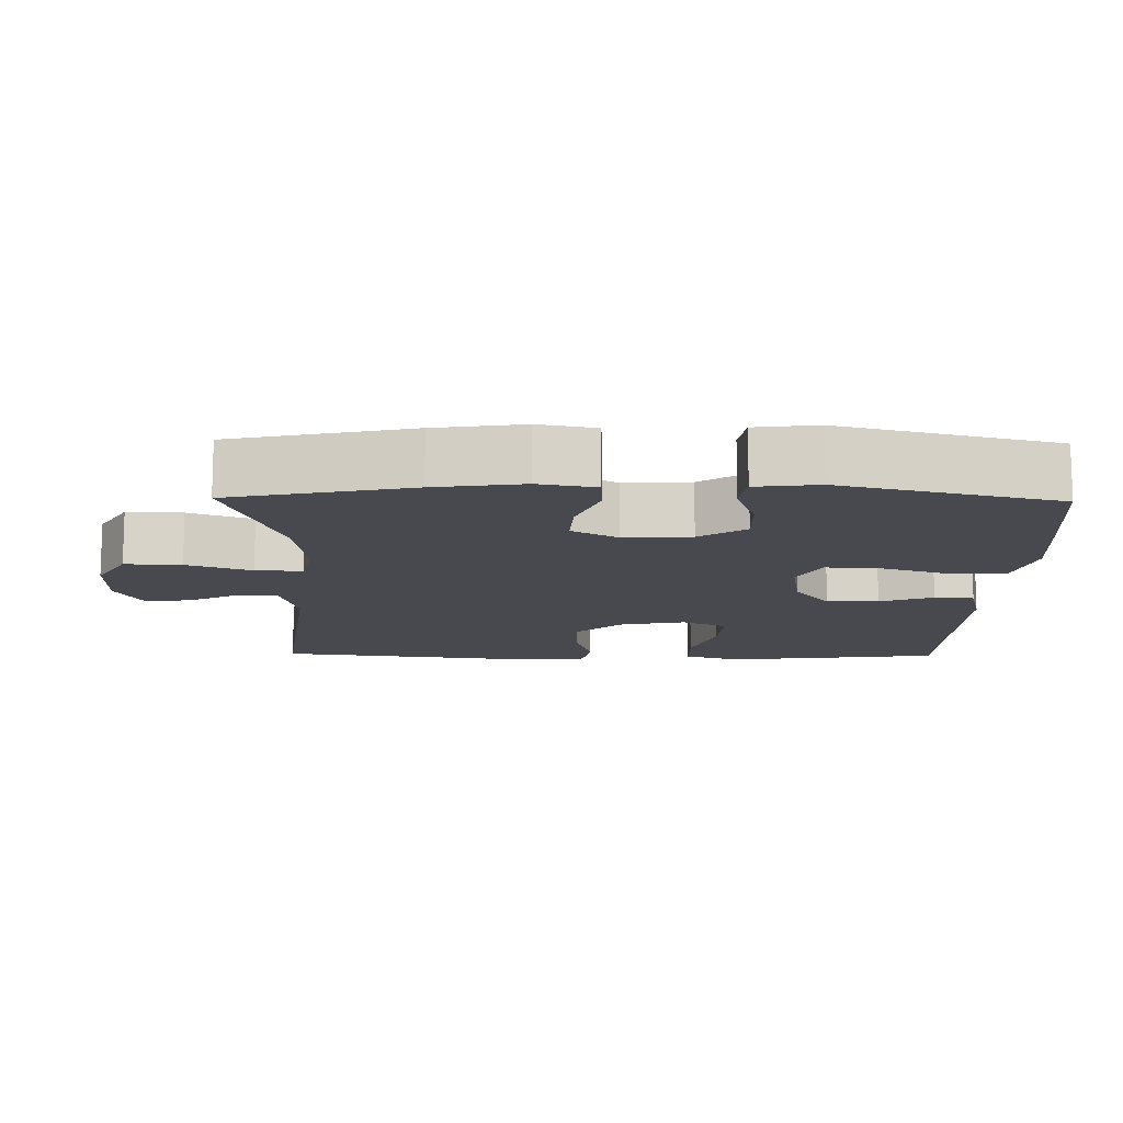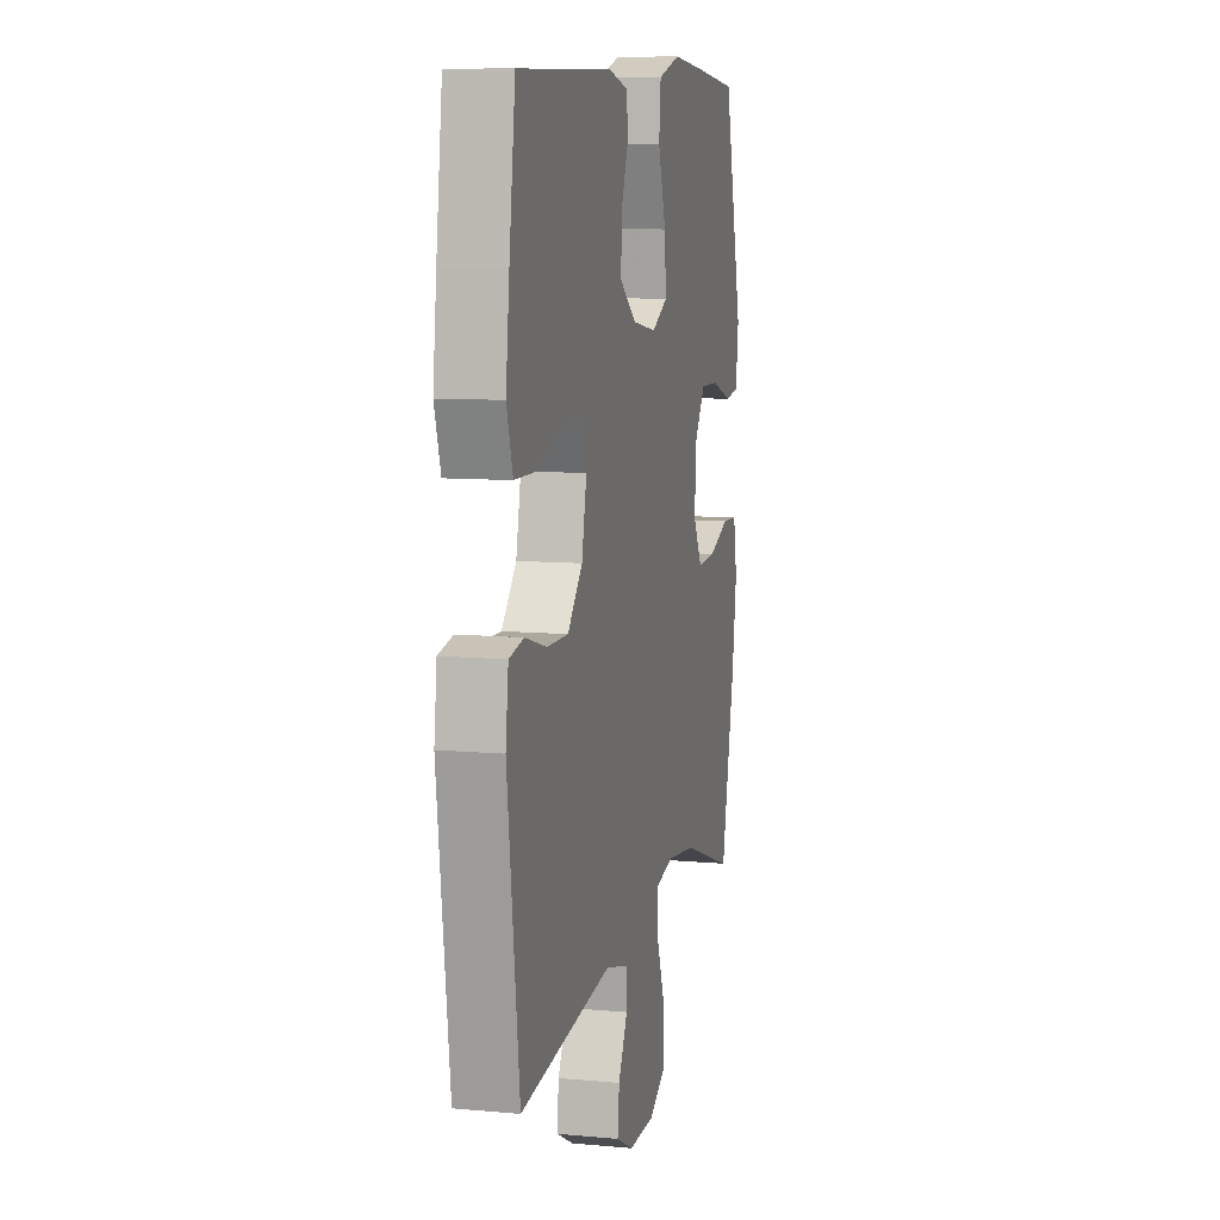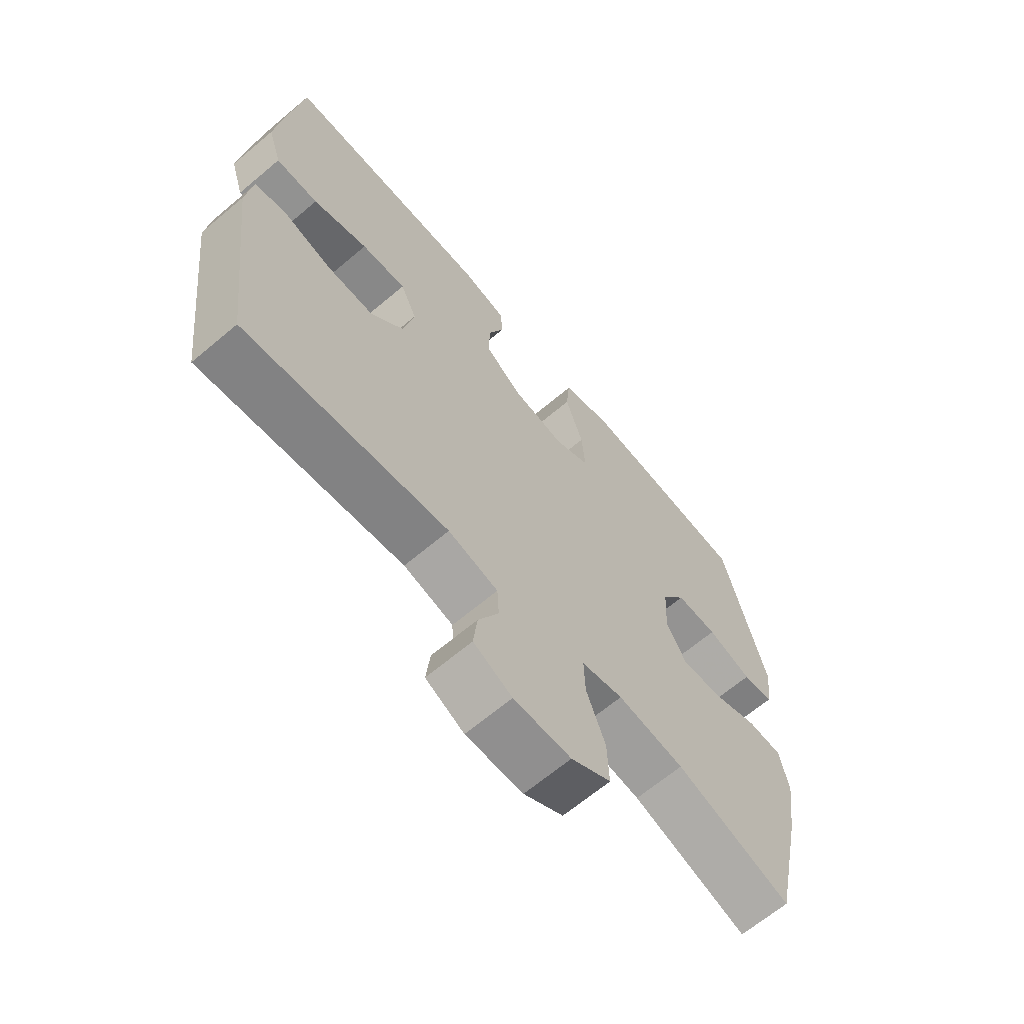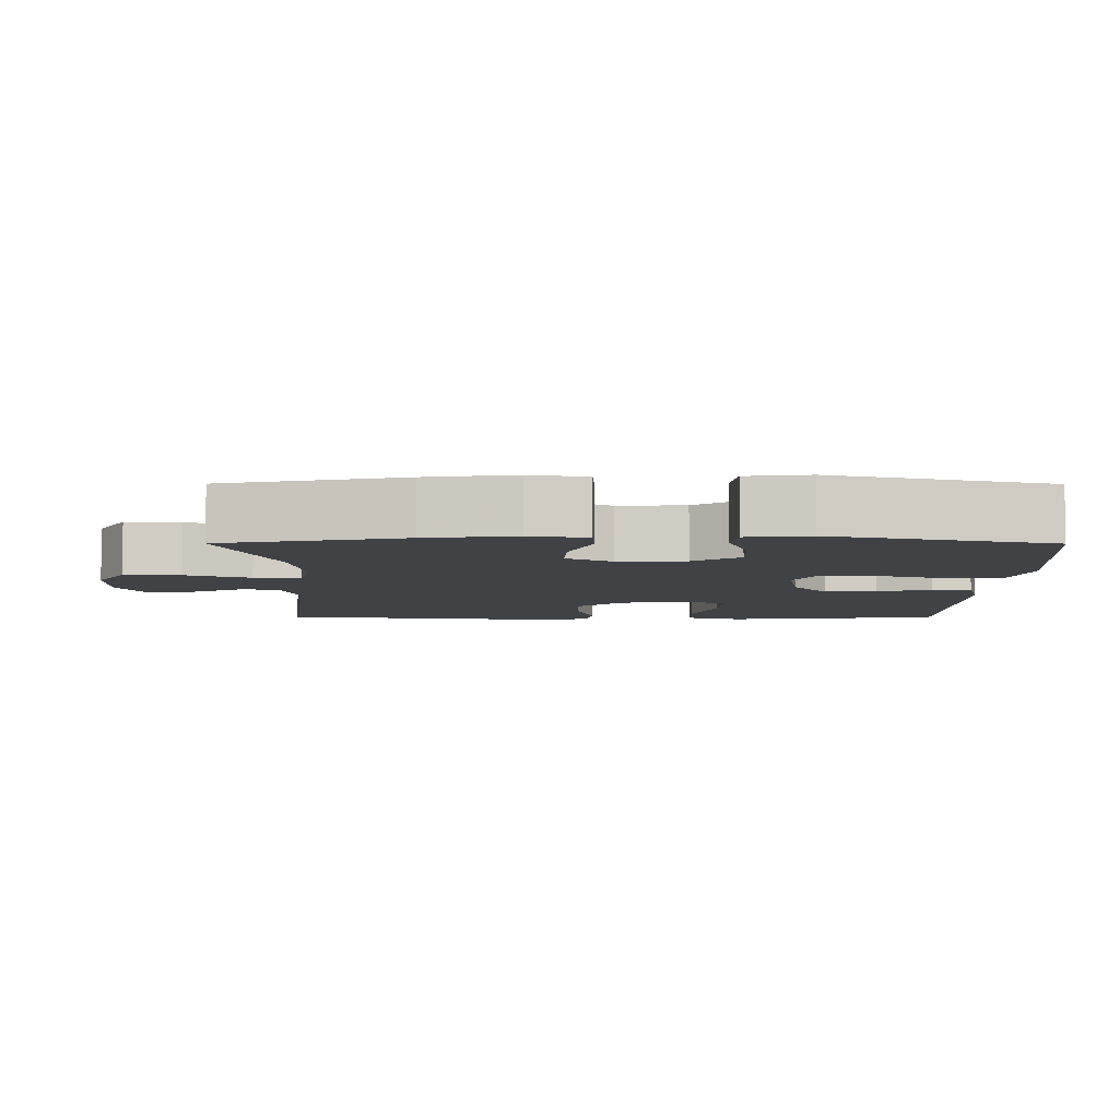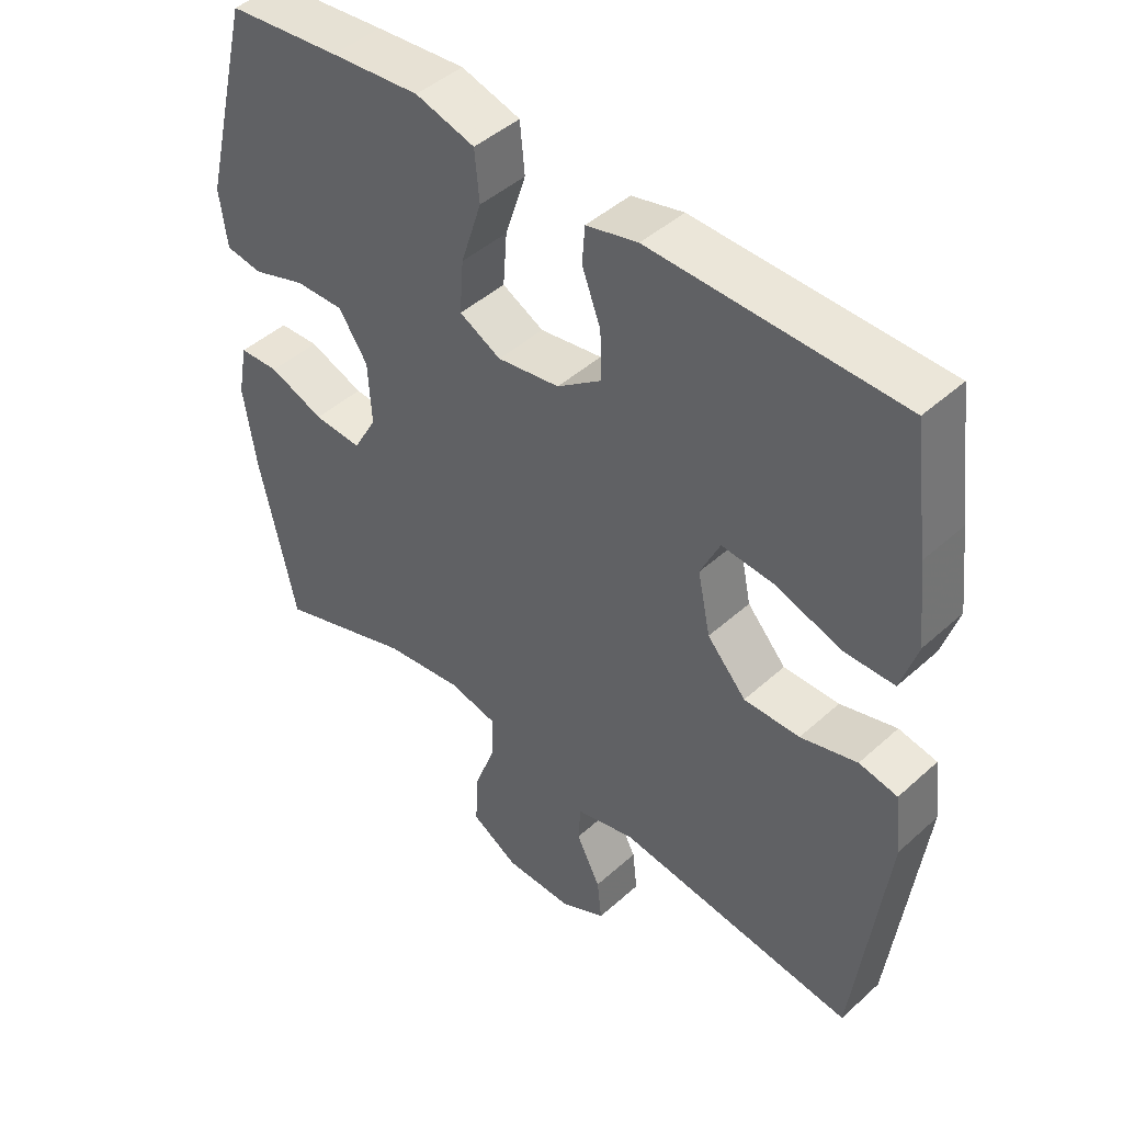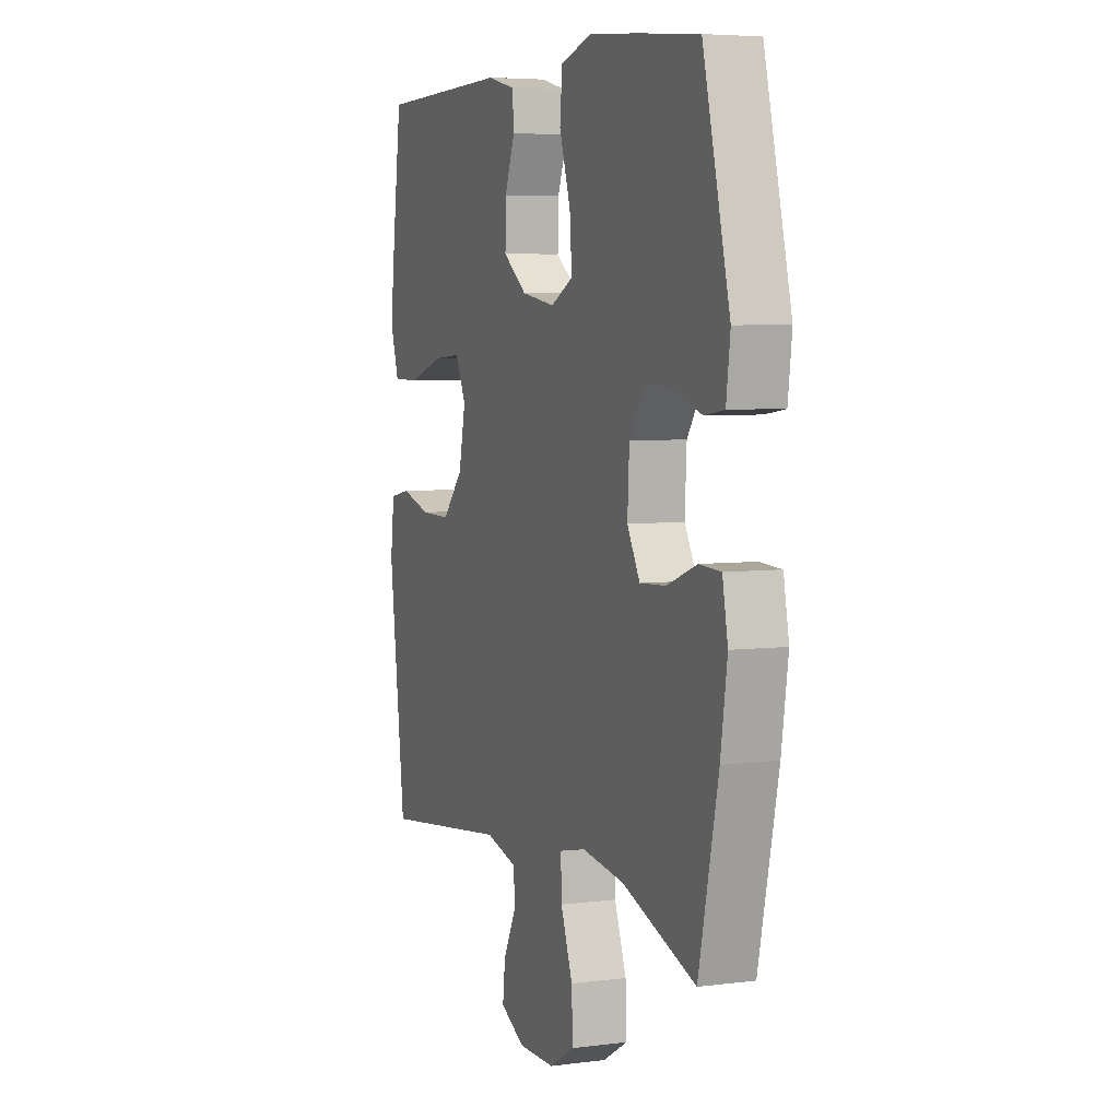
<metadata>
{"format":"obj","ext":"obj","renderer":"f3d","projection":"perspective","resolution":1024,"background":"white","views":[{"elev":-12.6,"azim":-91.0,"up":"+Y"},{"elev":9.4,"azim":103.6,"up":"+Z"},{"elev":-65.8,"azim":130.3,"up":"+Z"},{"elev":-6.3,"azim":-90.2,"up":"+Y"},{"elev":45.4,"azim":44.0,"up":"+Z"},{"elev":5.4,"azim":-111.6,"up":"+Z"}]}
</metadata>
<code>
v 0.5 0.07 0.5
v 0.524 0.07 0.319
v 0.538 0.07 0.199
v 0.514 0.07 0.122
v 0.439 0.07 0.121
v 0.342 0.07 0.153
v 0.263 0.07 0.159
v 0.234 0.07 0.097
v 0.253 0.07 0.006
v 0.311 0.07 -0.058
v 0.394 0.07 -0.057
v 0.478 0.07 -0.033
v 0.535 0.07 -0.044
v 0.546 0.07 -0.132
v 0.5 0.07 -0.5
v 0.142 0.07 -0.456
v 0.054 0.07 -0.479
v 0.051 0.07 -0.534
v 0.087 0.07 -0.605
v 0.094 0.07 -0.668
v 0.026 0.07 -0.703
v -0.075 0.07 -0.702
v -0.145 0.07 -0.661
v -0.142 0.07 -0.583
v -0.109 0.07 -0.494
v -0.107 0.07 -0.429
v -0.18 0.07 -0.413
v -0.297 0.07 -0.429
v -0.5 0.07 -0.5
v -0.554 0.07 -0.252
v -0.572 0.07 -0.13
v -0.557 0.07 -0.051
v -0.497 0.07 -0.048
v -0.415 0.07 -0.079
v -0.343 0.07 -0.083
v -0.308 0.07 -0.02
v -0.313 0.07 0.073
v -0.356 0.07 0.137
v -0.429 0.07 0.135
v -0.508 0.07 0.108
v -0.563 0.07 0.116
v -0.574 0.07 0.202
v -0.5 0.07 0.5
v -0.332 0.07 0.517
v -0.199 0.07 0.529
v -0.111 0.07 0.504
v -0.104 0.07 0.43
v -0.135 0.07 0.334
v -0.141 0.07 0.255
v -0.079 0.07 0.223
v 0.014 0.07 0.238
v 0.08 0.07 0.287
v 0.078 0.07 0.359
v 0.05 0.07 0.433
v 0.054 0.07 0.488
v 0.131 0.07 0.507
v 0.5 0 0.5
v 0.524 0 0.319
v 0.538 0 0.199
v 0.514 0 0.122
v 0.439 0 0.121
v 0.342 0 0.153
v 0.263 0 0.159
v 0.234 0 0.097
v 0.253 0 0.006
v 0.311 0 -0.058
v 0.394 0 -0.057
v 0.478 0 -0.033
v 0.535 0 -0.044
v 0.546 0 -0.132
v 0.5 0 -0.5
v 0.142 0 -0.456
v 0.054 0 -0.479
v 0.051 0 -0.534
v 0.087 0 -0.605
v 0.094 0 -0.668
v 0.026 0 -0.703
v -0.075 0 -0.702
v -0.145 0 -0.661
v -0.142 0 -0.583
v -0.109 0 -0.494
v -0.107 0 -0.429
v -0.18 0 -0.413
v -0.297 0 -0.429
v -0.5 0 -0.5
v -0.554 0 -0.252
v -0.572 0 -0.13
v -0.557 0 -0.051
v -0.497 0 -0.048
v -0.415 0 -0.079
v -0.343 0 -0.083
v -0.308 0 -0.02
v -0.313 0 0.073
v -0.356 0 0.137
v -0.429 0 0.135
v -0.508 0 0.108
v -0.563 0 0.116
v -0.574 0 0.202
v -0.5 0 0.5
v -0.332 0 0.517
v -0.199 0 0.529
v -0.111 0 0.504
v -0.104 0 0.43
v -0.135 0 0.334
v -0.141 0 0.255
v -0.079 0 0.223
v 0.014 0 0.238
v 0.08 0 0.287
v 0.078 0 0.359
v 0.05 0 0.433
v 0.054 0 0.488
v 0.131 0 0.507
f 53 54 55 56
f 52 53 56 1
f 51 52 1 2
f 50 51 2 3
f 45 46 47 48
f 45 48 49
f 44 45 49
f 43 44 49
f 42 43 49
f 39 40 41 42
f 38 39 42 49
f 37 38 49 50
f 31 32 33 34
f 31 34 35
f 28 29 30 31
f 27 28 31 35
f 26 27 35 36
f 22 23 24 25
f 22 25 26
f 21 22 26
f 18 19 20 21
f 17 18 21 26
f 16 17 26 36
f 11 12 13 14
f 10 11 14 15
f 9 10 15 16
f 3 4 5 6
f 3 6 7
f 50 3 7
f 37 50 7 8
f 16 36 37
f 8 9 16 37
f 112 111 110 109
f 57 112 109 108
f 58 57 108 107
f 59 58 107 106
f 104 103 102 101
f 105 104 101
f 105 101 100
f 105 100 99
f 105 99 98
f 98 97 96 95
f 105 98 95 94
f 106 105 94 93
f 90 89 88 87
f 91 90 87
f 87 86 85 84
f 91 87 84 83
f 92 91 83 82
f 81 80 79 78
f 82 81 78
f 82 78 77
f 77 76 75 74
f 82 77 74 73
f 92 82 73 72
f 70 69 68 67
f 71 70 67 66
f 72 71 66 65
f 62 61 60 59
f 63 62 59
f 63 59 106
f 64 63 106 93
f 93 92 72
f 93 72 65 64
f 1 57 58 2
f 2 58 59 3
f 3 59 60 4
f 4 60 61 5
f 5 61 62 6
f 6 62 63 7
f 7 63 64 8
f 8 64 65 9
f 9 65 66 10
f 10 66 67 11
f 11 67 68 12
f 12 68 69 13
f 13 69 70 14
f 14 70 71 15
f 15 71 72 16
f 16 72 73 17
f 17 73 74 18
f 18 74 75 19
f 19 75 76 20
f 20 76 77 21
f 21 77 78 22
f 22 78 79 23
f 23 79 80 24
f 24 80 81 25
f 25 81 82 26
f 26 82 83 27
f 27 83 84 28
f 28 84 85 29
f 29 85 86 30
f 30 86 87 31
f 31 87 88 32
f 32 88 89 33
f 33 89 90 34
f 34 90 91 35
f 35 91 92 36
f 36 92 93 37
f 37 93 94 38
f 38 94 95 39
f 39 95 96 40
f 40 96 97 41
f 41 97 98 42
f 42 98 99 43
f 43 99 100 44
f 44 100 101 45
f 45 101 102 46
f 46 102 103 47
f 47 103 104 48
f 48 104 105 49
f 49 105 106 50
f 50 106 107 51
f 51 107 108 52
f 52 108 109 53
f 53 109 110 54
f 54 110 111 55
f 55 111 112 56
f 56 112 57 1

</code>
